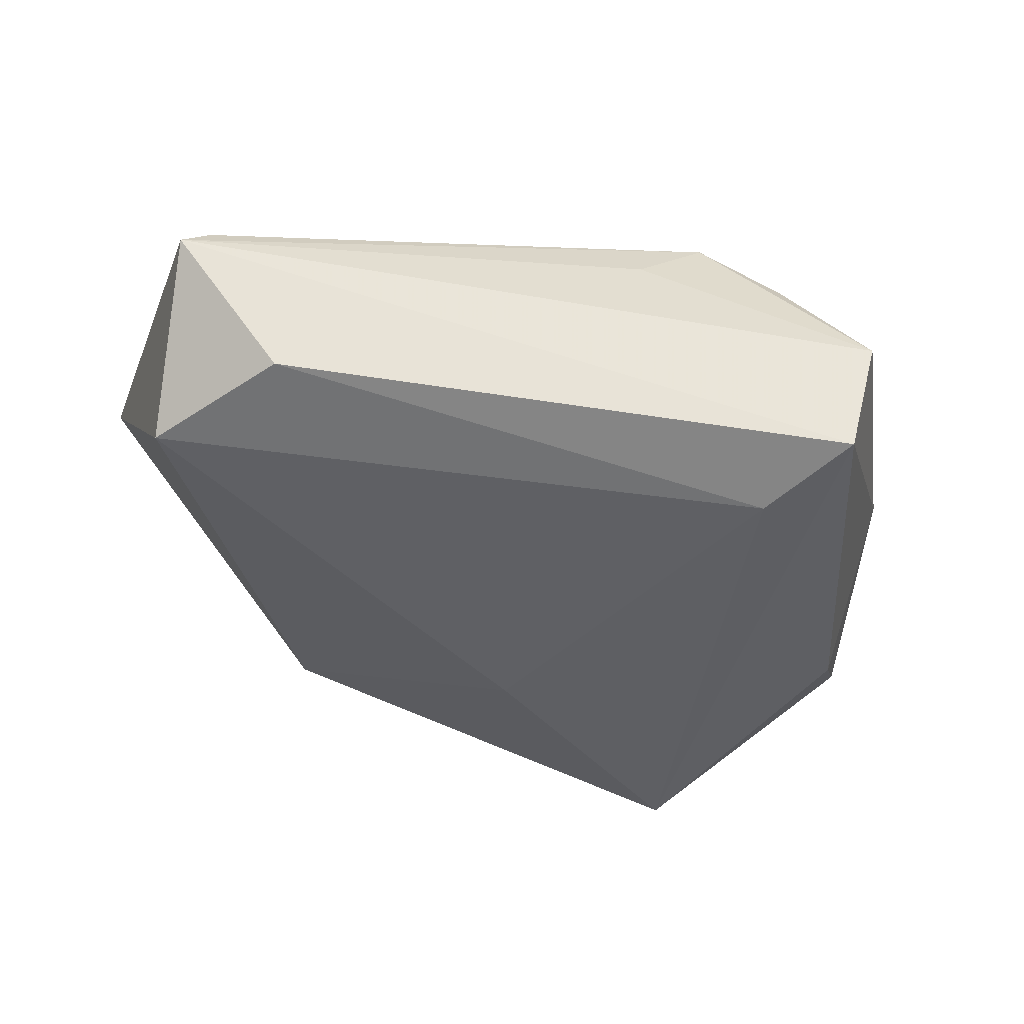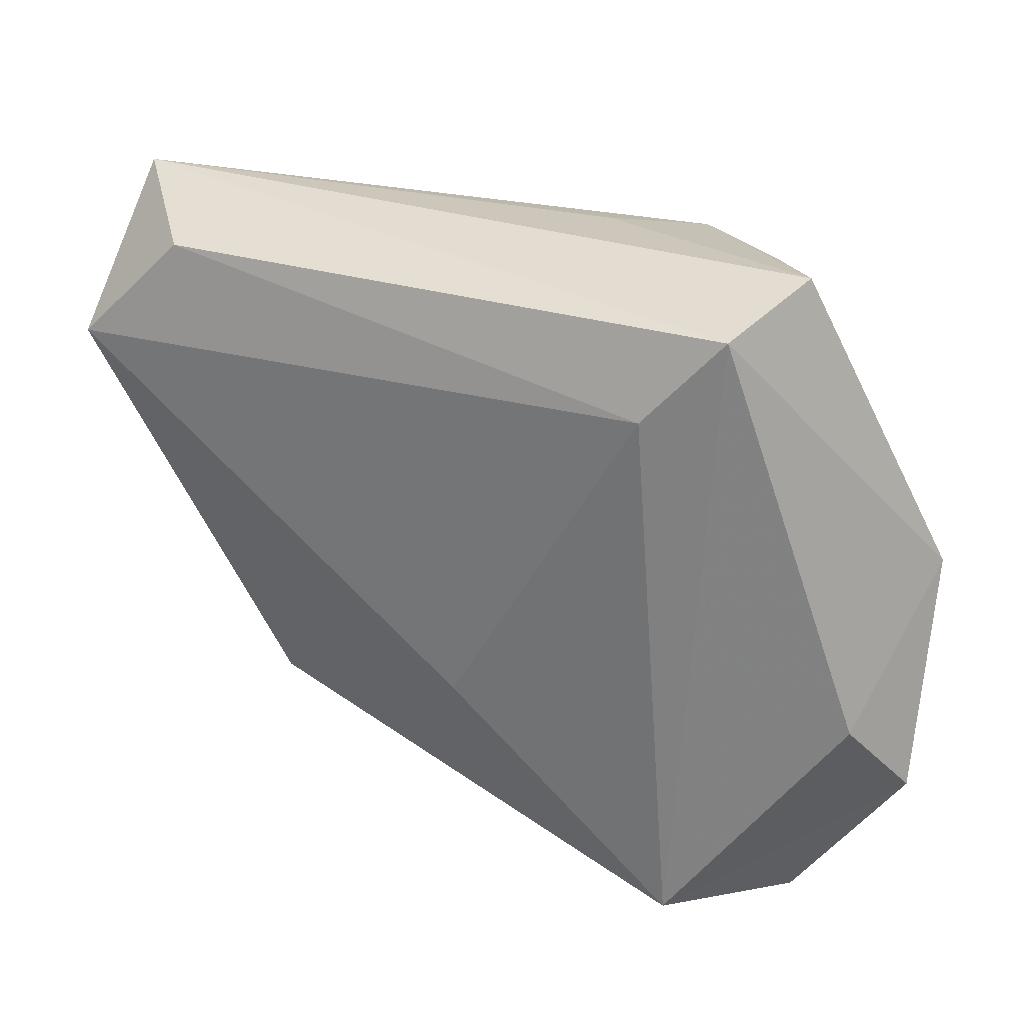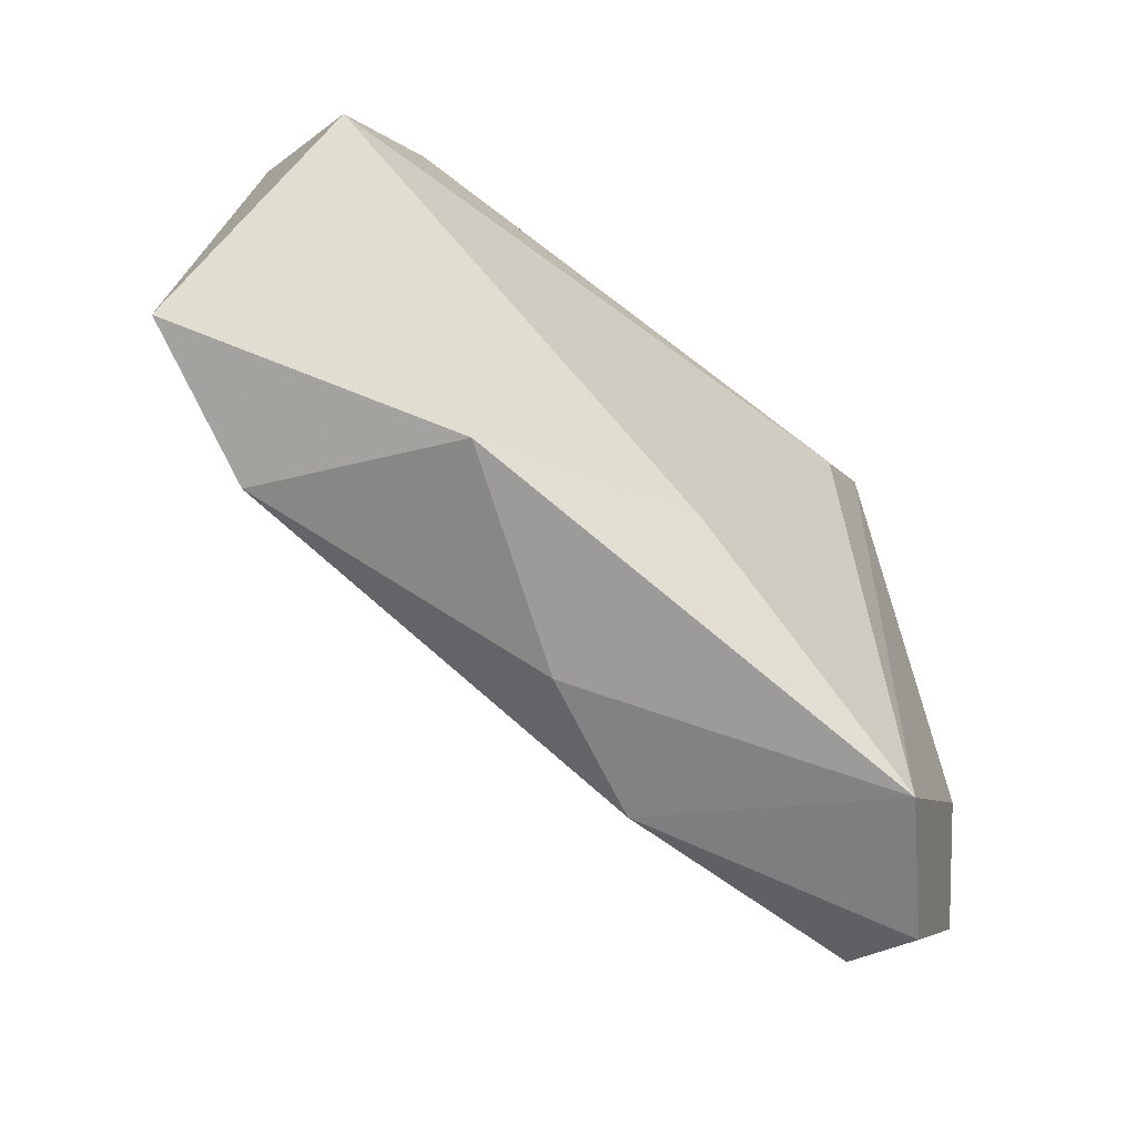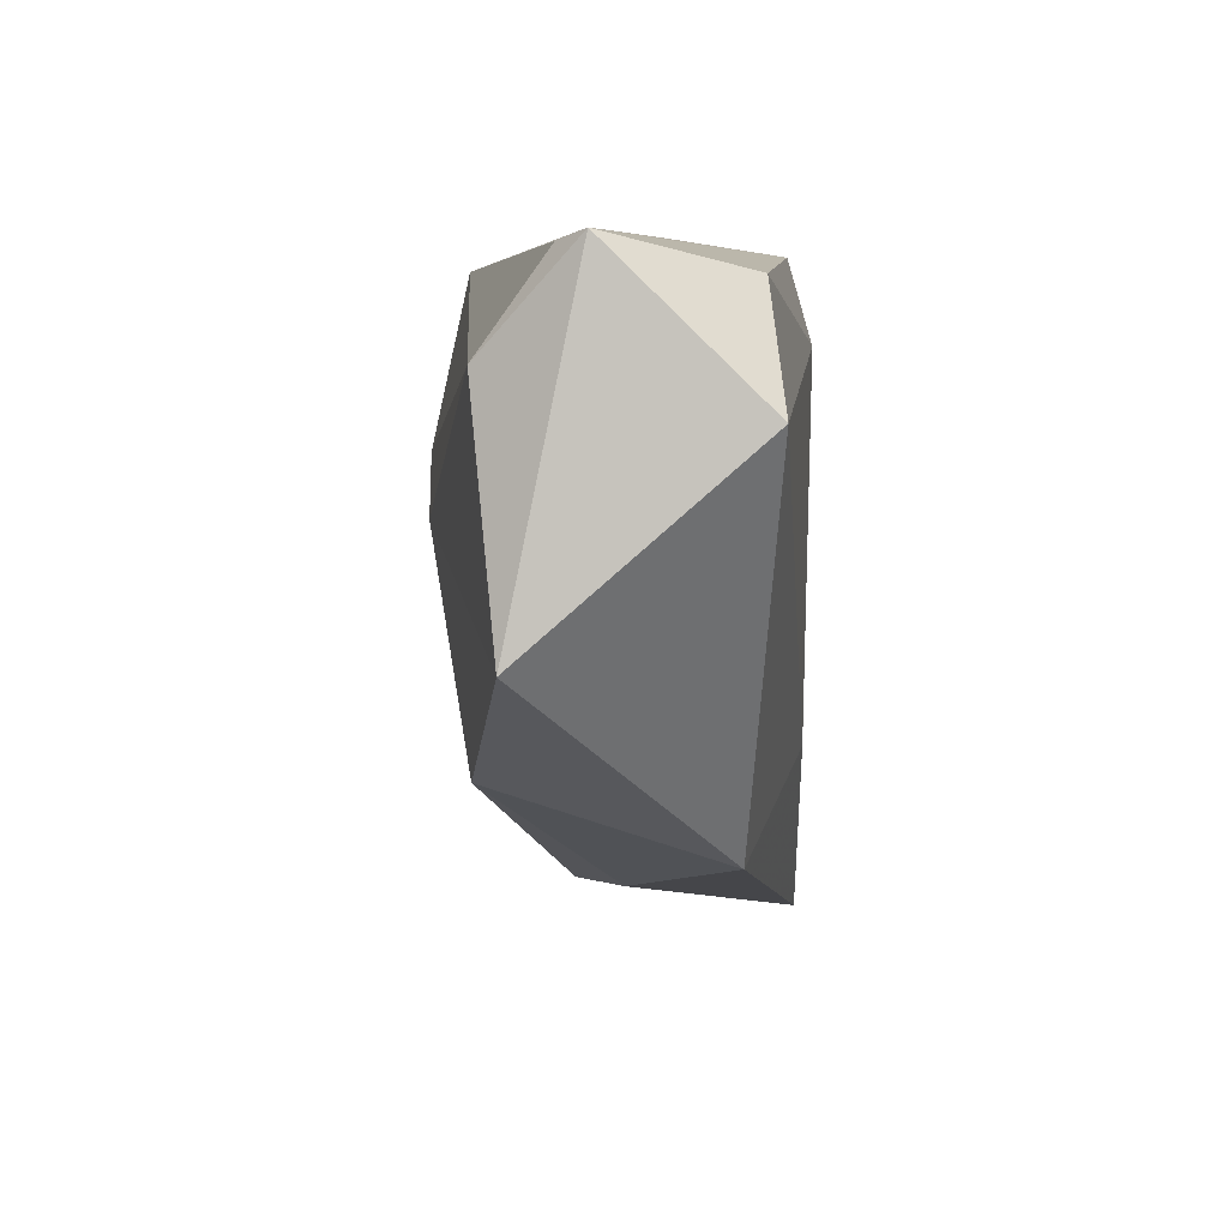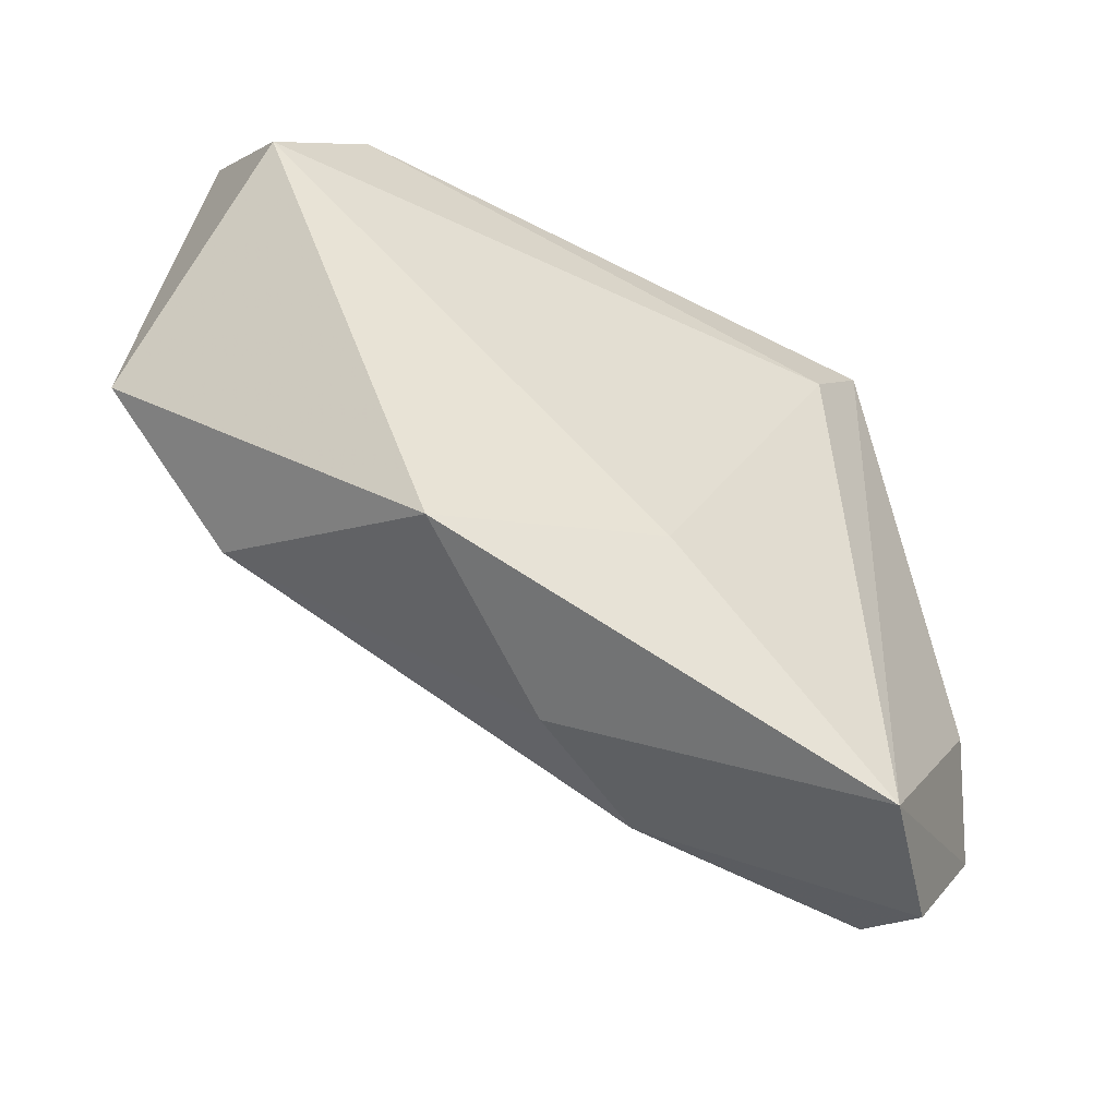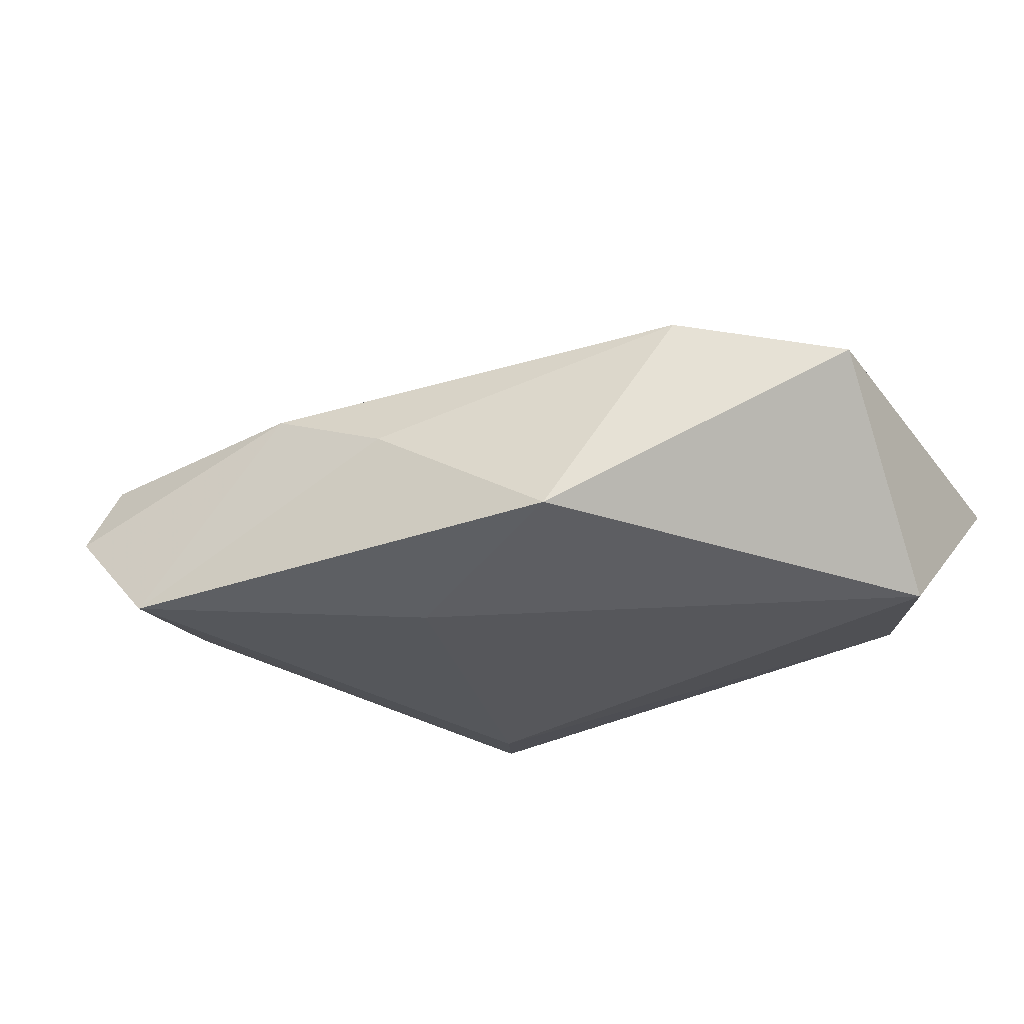
<metadata>
{"format":"obj","ext":"obj","renderer":"f3d","projection":"perspective","resolution":1024,"background":"white","views":[{"elev":-44.1,"azim":167.5,"up":"+Z"},{"elev":29.1,"azim":-152.8,"up":"+Y"},{"elev":-60.4,"azim":141.3,"up":"+Y"},{"elev":7.8,"azim":95.9,"up":"+Y"},{"elev":-47.8,"azim":149.7,"up":"+Y"},{"elev":-27.1,"azim":42.4,"up":"+Z"}]}
</metadata>
<code>
v 0.03876 0.02976 -0.01482
v -0.05276 -0.0303 0.00207
v -0.02374 0.02118 -0.01726
v -0.02843 -0.04563 -0.01561
v 0.005361 -0.03544 0.001424
v -0.01052 -0.03843 0.008561
v 0.03973 -0.0174 0.0124
v 0.05124 0.017 -0.01726
v -0.02658 0.02915 0.01579
v -0.03919 -0.04253 0.006298
v 0.05187 0.0337 -6.65e-06
v -0.03245 0.03127 -0.01397
v -2.209e-05 -0.02082 -0.01726
v -0.04748 -0.01941 -0.006267
v 0.04885 0.02181 0.01101
v -0.04055 -0.04666 -0.00286
v 0.02706 -0.02809 -0.01247
v -0.006365 0.03191 0.01216
v 0.04844 0.03259 0.003272
v -0.05147 -0.004243 0.01261
v -0.03601 0.0337 0.001484
v 0.05714 -0.004541 0.007352
v 0.02539 0.005785 0.01865
v -0.001137 0.01048 0.02304
v -0.01562 0.02964 0.02099
f 17 8 22
f 14 4 2
f 4 14 12
f 21 12 20
f 20 14 2
f 20 12 14
f 10 20 2
f 10 6 24
f 24 20 10
f 24 6 7
f 7 17 22
f 5 6 4
f 4 17 5
f 5 7 6
f 17 7 5
f 4 12 3
f 25 20 24
f 24 15 25
f 8 3 1
f 1 3 12
f 4 6 16
f 6 10 16
f 2 4 16
f 16 10 2
f 23 15 24
f 24 7 23
f 22 15 23
f 23 7 22
f 13 3 8
f 4 3 13
f 8 17 13
f 13 17 4
f 21 20 9
f 9 25 21
f 20 25 9
f 8 1 11
f 22 8 11
f 11 15 22
f 11 1 12
f 11 12 21
f 19 25 15
f 15 11 19
f 19 11 25
f 21 25 18
f 18 11 21
f 25 11 18

</code>
